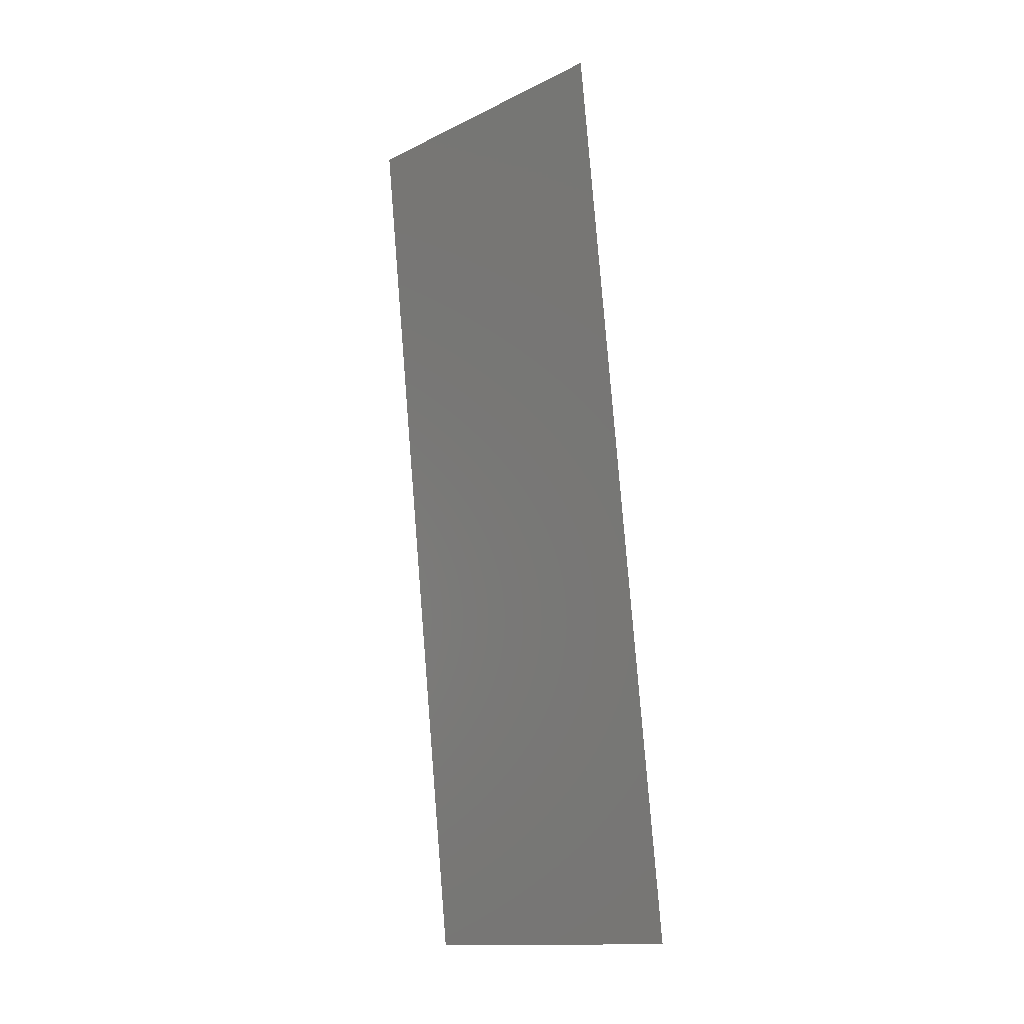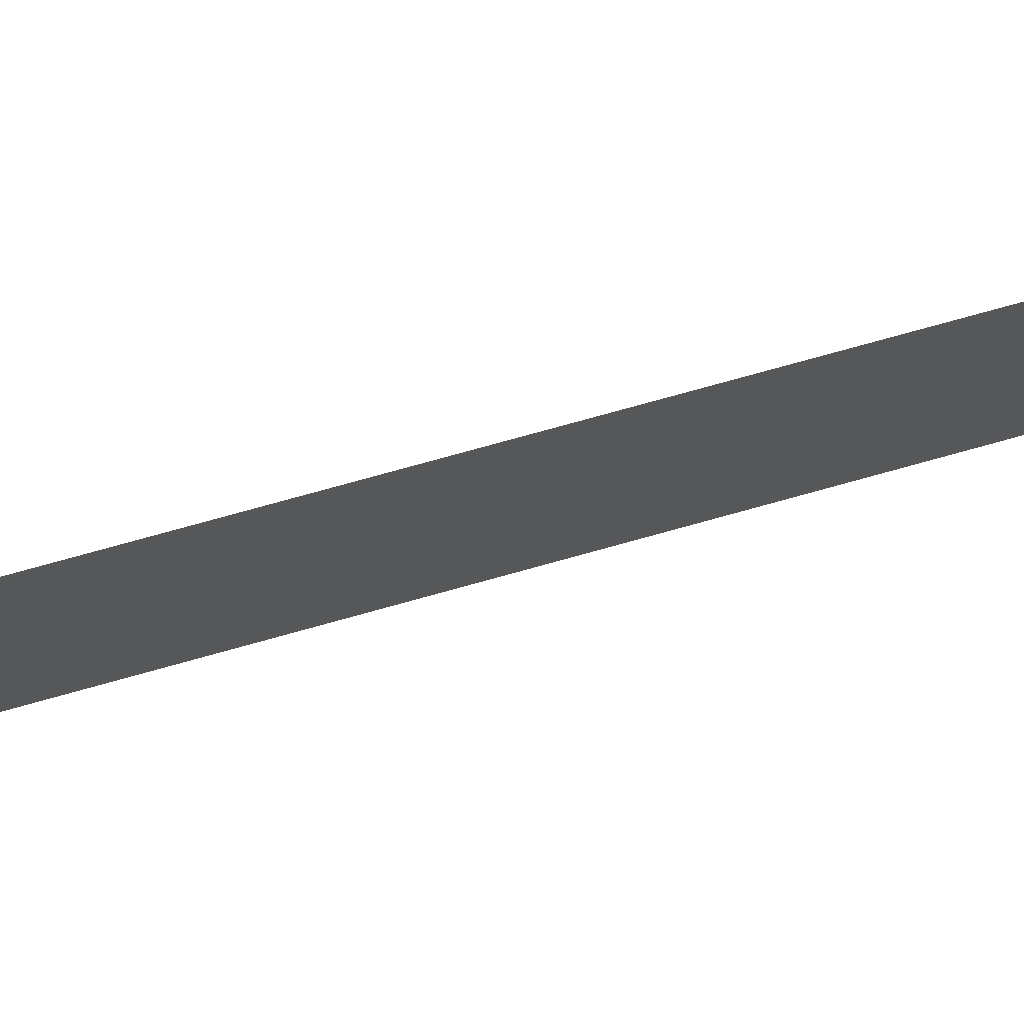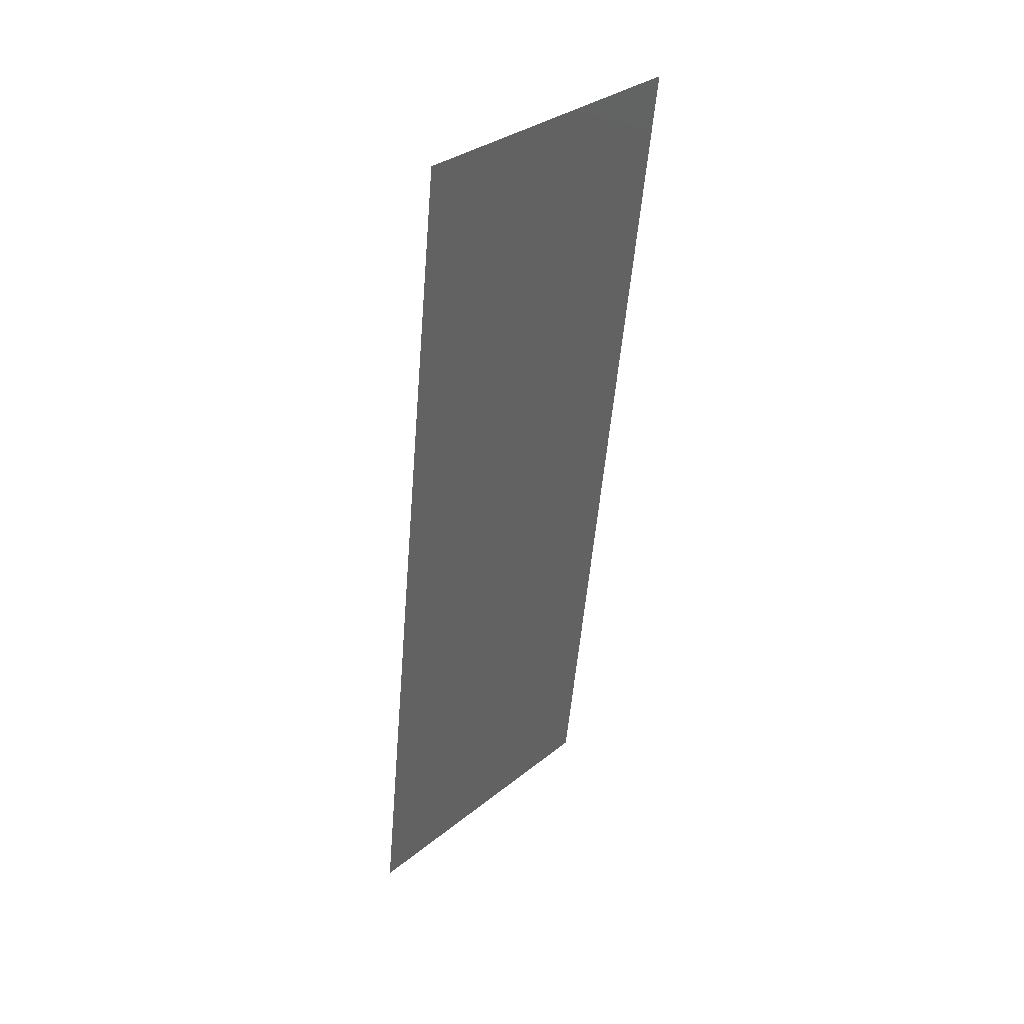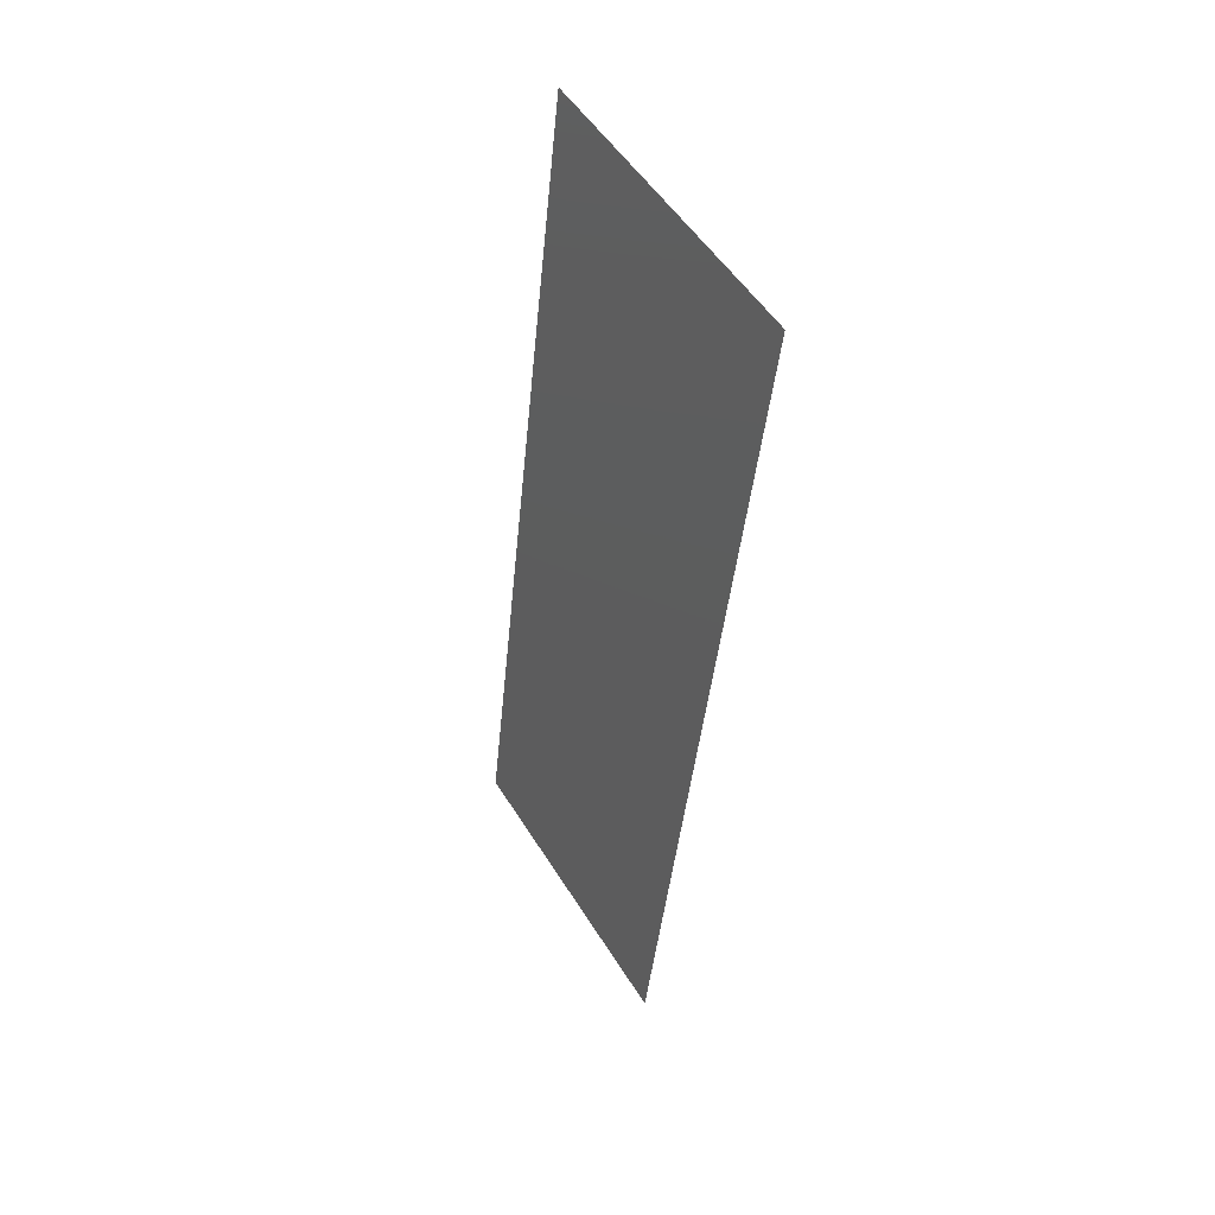
<metadata>
{"format":"stl","ext":"stl","renderer":"f3d","projection":"perspective","resolution":1024,"background":"white","views":[{"elev":-14.3,"azim":136.6,"up":"+Y"},{"elev":79.2,"azim":-111.7,"up":"+Z"},{"elev":32.8,"azim":42.2,"up":"+Y"},{"elev":51.5,"azim":-30.9,"up":"+Y"}]}
</metadata>
<code>
# stl→obj: 21 verts, 26 faces
v 0.008 0 0
v 0.00895 0.008545 0.008288
v 0.008 0 0.01
v 0.01432 0.05691 0.02
v 0.01337 0.04837 0.01171
v 0.01432 0.05691 0.01
v 0.01306 0.04553 0.02
v 0.009265 0.01138 0
v 0.01179 0.03415 0.02
v 0.01237 0.03936 0.0103
v 0.01053 0.02276 0
v 0.00995 0.01755 0.009728
v 0.01116 0.02846 0.01
v 0.01179 0.03415 0
v 0.01053 0.02276 0.02
v 0.01306 0.04553 0
v 0.009265 0.01138 0.02
v 0.008604 0.005431 0.015
v 0.01372 0.05148 0.005
v 0.008 0 0.02
v 0.01432 0.05691 0
f 1 2 3
f 4 5 6
f 7 5 4
f 8 2 1
f 9 10 7
f 11 12 8
f 11 13 12
f 14 13 11
f 9 13 10
f 10 13 14
f 15 13 9
f 12 13 15
f 16 10 14
f 17 12 15
f 17 18 2
f 16 19 5
f 16 5 10
f 17 2 12
f 20 18 17
f 21 19 16
f 12 2 8
f 10 5 7
f 6 19 21
f 3 18 20
f 5 19 6
f 2 18 3

</code>
